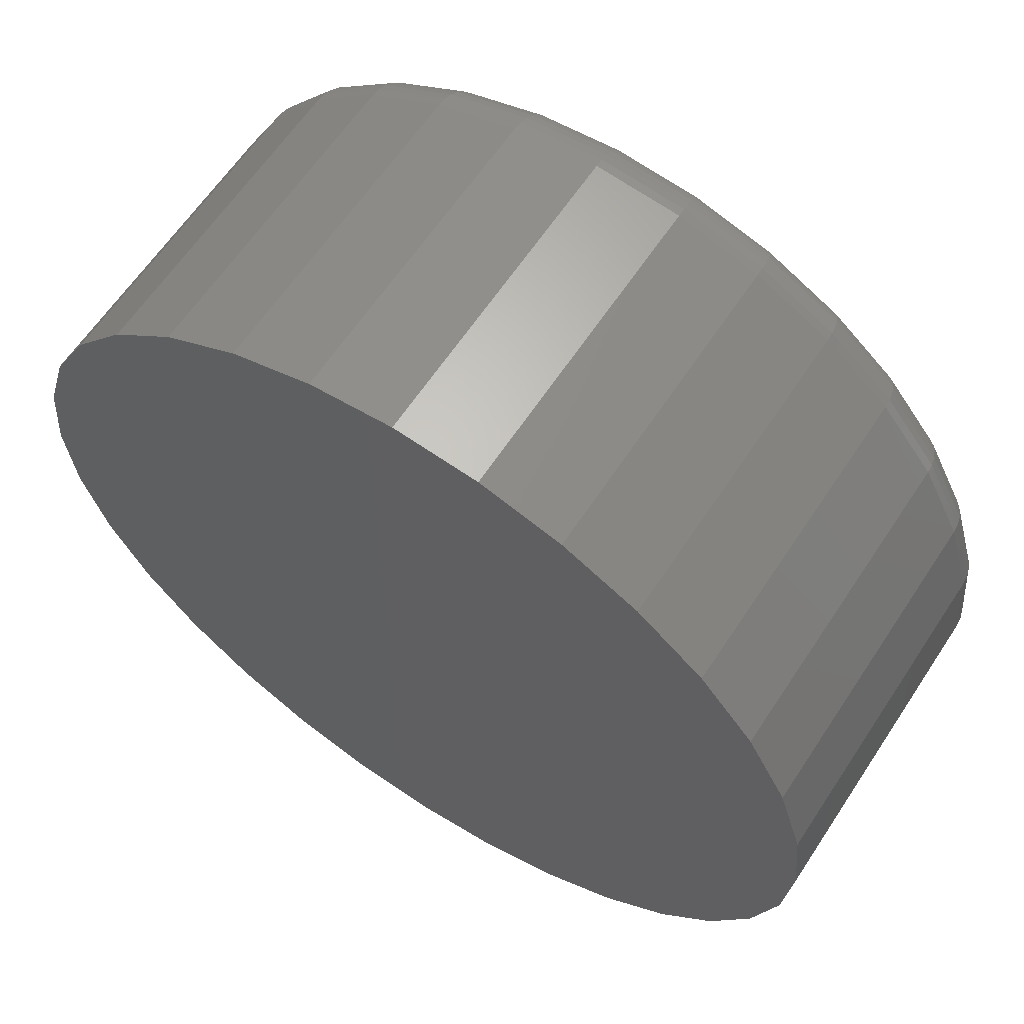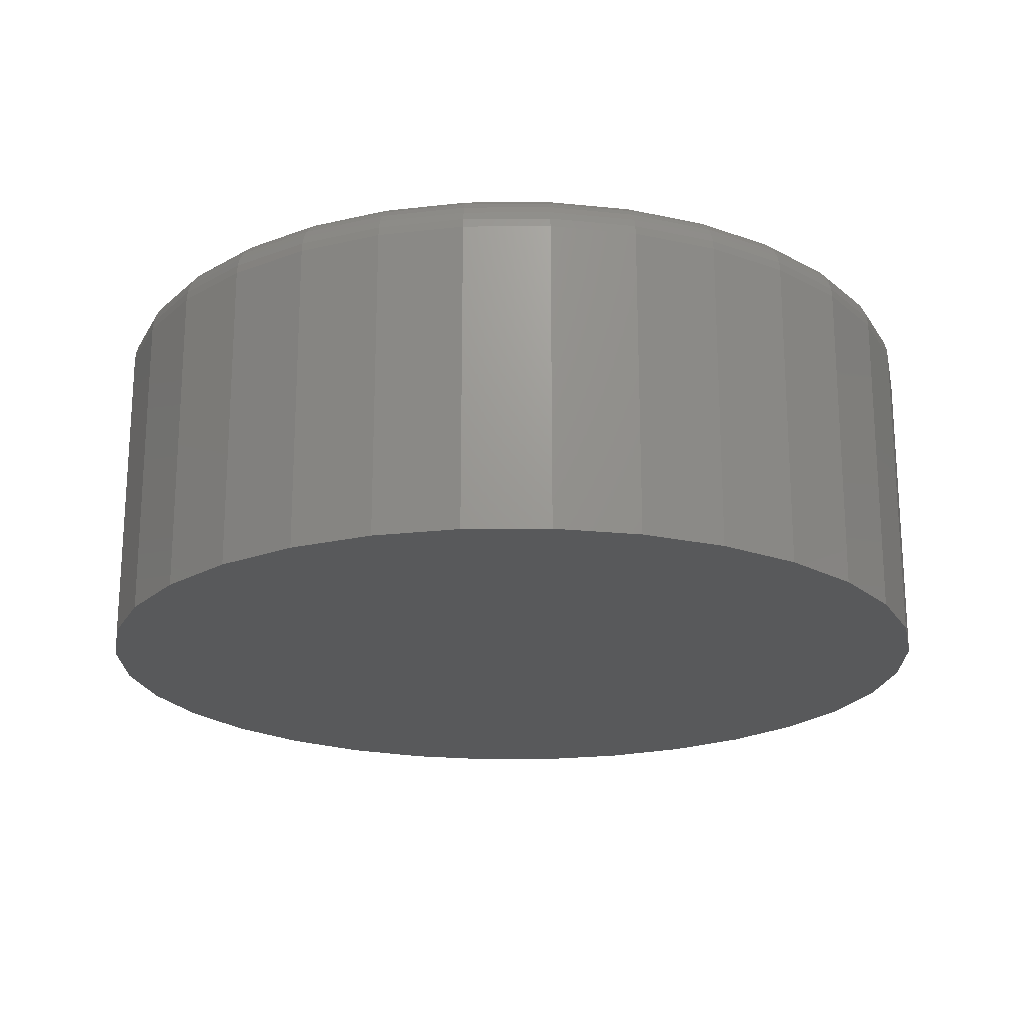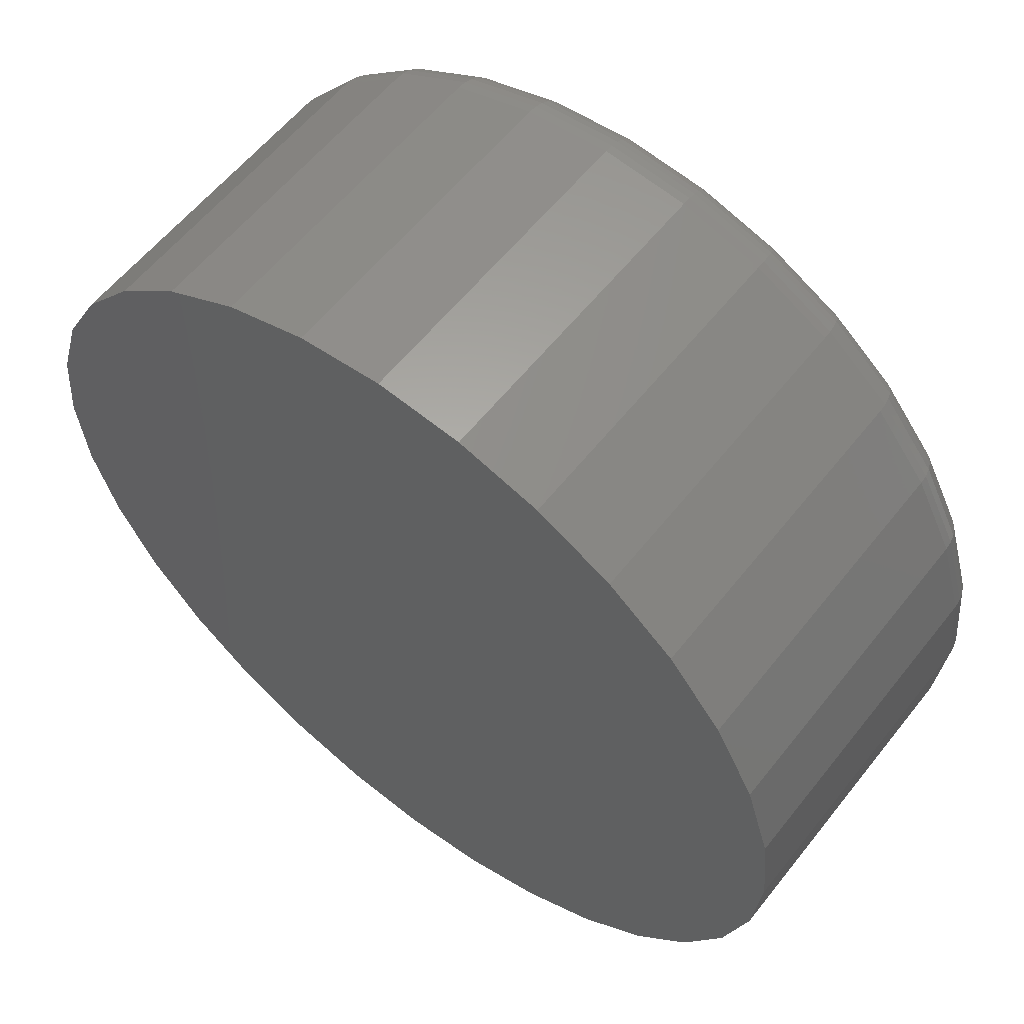
<metadata>
{"format":"stl","ext":"stl","renderer":"f3d","projection":"perspective","resolution":1024,"background":"white","views":[{"elev":62.3,"azim":-146.7,"up":"+Y"},{"elev":-20.6,"azim":-128.7,"up":"+Z"},{"elev":58.6,"azim":-142.0,"up":"+Y"}]}
</metadata>
<code>
# stl→obj: 320 verts, 636 faces
v -0.1247 0.6667 0.625
v 0.1405 0.6667 0.625
v 0.007895 0.6798 0.625
v 0.268 0.628 0.625
v -0.2522 0.628 0.625
v 0.3856 0.5652 0.625
v -0.3698 0.5652 0.625
v 0.4886 0.4807 0.625
v -0.4728 0.4807 0.625
v 0.5731 0.3777 0.625
v -0.5573 0.3777 0.625
v 0.6359 0.2601 0.625
v -0.6201 0.2601 0.625
v 0.6746 0.1326 0.625
v -0.6588 0.1326 0.625
v 0.6877 -2.201e-16 0.625
v -0.6719 -2.722e-16 0.625
v 0.6746 -0.1326 0.625
v -0.6588 -0.1326 0.625
v 0.6359 -0.2601 0.625
v -0.6201 -0.2601 0.625
v 0.5731 -0.3777 0.625
v -0.5573 -0.3777 0.625
v 0.4886 -0.4807 0.625
v -0.4728 -0.4807 0.625
v 0.3856 -0.5652 0.625
v -0.3698 -0.5652 0.625
v 0.268 -0.628 0.625
v -0.2522 -0.628 0.625
v 0.1405 -0.6667 0.625
v -0.1247 -0.6667 0.625
v 0.007895 -0.6798 0.625
v 0.7658 0 0
v 0.7658 -8.588e-16 0.5469
v 0.7512 -0.1479 0
v 0.7512 -0.1479 0.5469
v 0.7081 -0.29 0
v 0.7081 -0.29 0.5469
v 0.6381 -0.4211 0
v 0.6381 -0.4211 0.5469
v 0.5438 -0.5359 0
v 0.5438 -0.5359 0.5469
v 0.429 -0.6302 0
v 0.429 -0.6302 0.5469
v 0.2979 -0.7002 0
v 0.2979 -0.7002 0.5469
v 0.1558 -0.7433 0
v 0.1558 -0.7433 0.5469
v 0.007895 -0.7579 0
v 0.007895 -0.7579 0.5469
v -0.14 -0.7433 0
v -0.14 -0.7433 0.5469
v -0.2821 -0.7002 0
v -0.2821 -0.7002 0.5469
v -0.4132 -0.6302 0
v -0.4132 -0.6302 0.5469
v -0.528 -0.5359 0
v -0.528 -0.5359 0.5469
v -0.6223 -0.4211 0
v -0.6223 -0.4211 0.5469
v -0.6923 -0.29 0
v -0.6923 -0.29 0.5469
v -0.7354 -0.1479 0
v -0.7354 -0.1479 0.5469
v -0.75 9.281e-17 0
v -0.75 9.281e-17 0.5469
v -0.7354 0.1479 0
v -0.7354 0.1479 0.5469
v -0.6923 0.29 0
v -0.6923 0.29 0.5469
v -0.6223 0.4211 0
v -0.6223 0.4211 0.5469
v -0.528 0.5359 0
v -0.528 0.5359 0.5469
v -0.4132 0.6302 0
v -0.4132 0.6302 0.5469
v -0.2821 0.7002 0
v -0.2821 0.7002 0.5469
v -0.14 0.7433 0
v -0.14 0.7433 0.5469
v 0.007895 0.7579 0
v 0.007895 0.7579 0.5469
v 0.1558 0.7433 0
v 0.1558 0.7433 0.5469
v 0.2979 0.7002 0
v 0.2979 0.7002 0.5469
v 0.429 0.6302 0
v 0.429 0.6302 0.5469
v 0.5438 0.5359 0
v 0.5438 0.5359 0.5469
v 0.6381 0.4211 0
v 0.6381 0.4211 0.5469
v 0.7081 0.29 0
v 0.7081 0.29 0.5469
v 0.7512 0.1479 0
v 0.7512 0.1479 0.5469
v -0.6871 1.665e-16 0.6235
v -0.6738 0.1356 0.6235
v -0.7018 1.665e-16 0.6191
v -0.6881 0.1384 0.6191
v -0.7153 1.11e-16 0.6118
v -0.7014 0.1411 0.6118
v -0.7271 1.665e-16 0.6021
v -0.713 0.1434 0.6021
v -0.7368 1.665e-16 0.5903
v -0.7225 0.1453 0.5903
v -0.7441 1.11e-16 0.5768
v -0.7296 0.1467 0.5768
v -0.7485 1.11e-16 0.5621
v -0.734 0.1476 0.5621
v 0.6896 0.1356 0.6235
v 0.7029 -8.882e-16 0.6235
v 0.7039 0.1384 0.6191
v 0.7176 -8.327e-16 0.6191
v 0.7172 0.1411 0.6118
v 0.7311 -8.882e-16 0.6118
v 0.7288 0.1434 0.6021
v 0.7429 -9.437e-16 0.6021
v 0.7383 0.1453 0.5903
v 0.7526 -9.437e-16 0.5903
v 0.7454 0.1467 0.5768
v 0.7598 -9.992e-16 0.5768
v 0.7498 0.1476 0.5621
v 0.7643 -9.992e-16 0.5621
v 0.65 0.266 0.6235
v 0.6635 0.2716 0.6191
v 0.676 0.2767 0.6118
v 0.687 0.2813 0.6021
v 0.6959 0.285 0.5903
v 0.7026 0.2878 0.5768
v 0.7067 0.2895 0.5621
v 0.5858 0.3861 0.6235
v 0.598 0.3943 0.6191
v 0.6092 0.4018 0.6118
v 0.619 0.4084 0.6021
v 0.6271 0.4137 0.5903
v 0.6331 0.4178 0.5768
v 0.6368 0.4202 0.5621
v 0.4993 0.4914 0.6235
v 0.5097 0.5018 0.6191
v 0.5193 0.5114 0.6118
v 0.5276 0.5197 0.6021
v 0.5345 0.5266 0.5903
v 0.5396 0.5317 0.5768
v 0.5427 0.5349 0.5621
v 0.394 0.5779 0.6235
v 0.4022 0.5901 0.6191
v 0.4097 0.6013 0.6118
v 0.4162 0.6111 0.6021
v 0.4216 0.6192 0.5903
v 0.4257 0.6252 0.5768
v 0.4281 0.6289 0.5621
v 0.2739 0.6421 0.6235
v 0.2795 0.6556 0.6191
v 0.2846 0.6681 0.6118
v 0.2892 0.6791 0.6021
v 0.2929 0.688 0.5903
v 0.2957 0.6947 0.5768
v 0.2974 0.6988 0.5621
v 0.1435 0.6817 0.6235
v 0.1463 0.696 0.6191
v 0.149 0.7093 0.6118
v 0.1513 0.7209 0.6021
v 0.1532 0.7304 0.5903
v 0.1546 0.7375 0.5768
v 0.1555 0.7419 0.5621
v 0.007895 0.695 0.6235
v 0.007895 0.7097 0.6191
v 0.007895 0.7232 0.6118
v 0.007895 0.735 0.6021
v 0.007895 0.7447 0.5903
v 0.007895 0.7519 0.5768
v 0.007895 0.7564 0.5621
v -0.1277 0.6817 0.6235
v -0.1306 0.696 0.6191
v -0.1332 0.7093 0.6118
v -0.1355 0.7209 0.6021
v -0.1374 0.7304 0.5903
v -0.1388 0.7375 0.5768
v -0.1397 0.7419 0.5621
v -0.2581 0.6421 0.6235
v -0.2637 0.6556 0.6191
v -0.2689 0.6681 0.6118
v -0.2734 0.6791 0.6021
v -0.2771 0.688 0.5903
v -0.2799 0.6947 0.5768
v -0.2816 0.6988 0.5621
v -0.3782 0.5779 0.6235
v -0.3864 0.5901 0.6191
v -0.3939 0.6013 0.6118
v -0.4005 0.6111 0.6021
v -0.4059 0.6192 0.5903
v -0.4099 0.6252 0.5768
v -0.4123 0.6289 0.5621
v -0.4836 0.4914 0.6235
v -0.4939 0.5018 0.6191
v -0.5035 0.5114 0.6118
v -0.5118 0.5197 0.6021
v -0.5187 0.5266 0.5903
v -0.5238 0.5317 0.5768
v -0.527 0.5349 0.5621
v -0.57 0.3861 0.6235
v -0.5822 0.3943 0.6191
v -0.5934 0.4018 0.6118
v -0.6032 0.4084 0.6021
v -0.6113 0.4137 0.5903
v -0.6173 0.4178 0.5768
v -0.621 0.4202 0.5621
v -0.6342 0.266 0.6235
v -0.6478 0.2716 0.6191
v -0.6602 0.2767 0.6118
v -0.6712 0.2813 0.6021
v -0.6801 0.285 0.5903
v -0.6868 0.2878 0.5768
v -0.6909 0.2895 0.5621
v 0.6896 -0.1356 0.6235
v 0.7039 -0.1384 0.6191
v 0.7172 -0.1411 0.6118
v 0.7288 -0.1434 0.6021
v 0.7383 -0.1453 0.5903
v 0.7454 -0.1467 0.5768
v 0.7498 -0.1476 0.5621
v -0.6738 -0.1356 0.6235
v -0.6881 -0.1384 0.6191
v -0.7014 -0.1411 0.6118
v -0.713 -0.1434 0.6021
v -0.7225 -0.1453 0.5903
v -0.7296 -0.1467 0.5768
v -0.734 -0.1476 0.5621
v -0.6342 -0.266 0.6235
v -0.6478 -0.2716 0.6191
v -0.6602 -0.2767 0.6118
v -0.6712 -0.2813 0.6021
v -0.6801 -0.285 0.5903
v -0.6868 -0.2878 0.5768
v -0.6909 -0.2895 0.5621
v -0.57 -0.3861 0.6235
v -0.5822 -0.3943 0.6191
v -0.5934 -0.4018 0.6118
v -0.6032 -0.4084 0.6021
v -0.6113 -0.4137 0.5903
v -0.6173 -0.4178 0.5768
v -0.621 -0.4202 0.5621
v -0.4836 -0.4914 0.6235
v -0.4939 -0.5018 0.6191
v -0.5035 -0.5114 0.6118
v -0.5118 -0.5197 0.6021
v -0.5187 -0.5266 0.5903
v -0.5238 -0.5317 0.5768
v -0.527 -0.5349 0.5621
v -0.3782 -0.5779 0.6235
v -0.3864 -0.5901 0.6191
v -0.3939 -0.6013 0.6118
v -0.4005 -0.6111 0.6021
v -0.4059 -0.6192 0.5903
v -0.4099 -0.6252 0.5768
v -0.4123 -0.6289 0.5621
v -0.2581 -0.6421 0.6235
v -0.2637 -0.6556 0.6191
v -0.2689 -0.6681 0.6118
v -0.2734 -0.6791 0.6021
v -0.2771 -0.688 0.5903
v -0.2799 -0.6947 0.5768
v -0.2816 -0.6988 0.5621
v -0.1277 -0.6817 0.6235
v -0.1306 -0.696 0.6191
v -0.1332 -0.7093 0.6118
v -0.1355 -0.7209 0.6021
v -0.1374 -0.7304 0.5903
v -0.1388 -0.7375 0.5768
v -0.1397 -0.7419 0.5621
v 0.007895 -0.695 0.6235
v 0.007895 -0.7097 0.6191
v 0.007895 -0.7232 0.6118
v 0.007895 -0.735 0.6021
v 0.007895 -0.7447 0.5903
v 0.007895 -0.7519 0.5768
v 0.007895 -0.7564 0.5621
v 0.1435 -0.6817 0.6235
v 0.1463 -0.696 0.6191
v 0.149 -0.7093 0.6118
v 0.1513 -0.7209 0.6021
v 0.1532 -0.7304 0.5903
v 0.1546 -0.7375 0.5768
v 0.1555 -0.7419 0.5621
v 0.2739 -0.6421 0.6235
v 0.2795 -0.6556 0.6191
v 0.2846 -0.6681 0.6118
v 0.2892 -0.6791 0.6021
v 0.2929 -0.688 0.5903
v 0.2957 -0.6947 0.5768
v 0.2974 -0.6988 0.5621
v 0.394 -0.5779 0.6235
v 0.4022 -0.5901 0.6191
v 0.4097 -0.6013 0.6118
v 0.4162 -0.6111 0.6021
v 0.4216 -0.6192 0.5903
v 0.4257 -0.6252 0.5768
v 0.4281 -0.6289 0.5621
v 0.4993 -0.4914 0.6235
v 0.5097 -0.5018 0.6191
v 0.5193 -0.5114 0.6118
v 0.5276 -0.5197 0.6021
v 0.5345 -0.5266 0.5903
v 0.5396 -0.5317 0.5768
v 0.5427 -0.5349 0.5621
v 0.5858 -0.3861 0.6235
v 0.598 -0.3943 0.6191
v 0.6092 -0.4018 0.6118
v 0.619 -0.4084 0.6021
v 0.6271 -0.4137 0.5903
v 0.6331 -0.4178 0.5768
v 0.6368 -0.4202 0.5621
v 0.65 -0.266 0.6235
v 0.6635 -0.2716 0.6191
v 0.676 -0.2767 0.6118
v 0.687 -0.2813 0.6021
v 0.6959 -0.285 0.5903
v 0.7026 -0.2878 0.5768
v 0.7067 -0.2895 0.5621
f 1 2 3
f 2 1 4
f 4 1 5
f 4 5 6
f 6 5 7
f 6 7 8
f 8 7 9
f 8 9 10
f 10 9 11
f 10 11 12
f 12 11 13
f 12 13 14
f 14 13 15
f 14 15 16
f 16 15 17
f 16 17 18
f 18 17 19
f 18 19 20
f 20 19 21
f 20 21 22
f 22 21 23
f 22 23 24
f 24 23 25
f 24 25 26
f 26 25 27
f 26 27 28
f 28 27 29
f 28 29 30
f 30 29 31
f 30 31 32
f 33 34 35
f 35 34 36
f 35 36 37
f 37 36 38
f 37 38 39
f 39 38 40
f 39 40 41
f 41 40 42
f 41 42 43
f 43 42 44
f 43 44 45
f 45 44 46
f 45 46 47
f 47 46 48
f 47 48 49
f 49 48 50
f 49 50 51
f 51 50 52
f 51 52 53
f 53 52 54
f 53 54 55
f 55 54 56
f 55 56 57
f 57 56 58
f 57 58 59
f 59 58 60
f 59 60 61
f 61 60 62
f 61 62 63
f 63 62 64
f 63 64 65
f 65 64 66
f 65 66 67
f 67 66 68
f 67 68 69
f 69 68 70
f 69 70 71
f 71 70 72
f 71 72 73
f 73 72 74
f 73 74 75
f 75 74 76
f 75 76 77
f 77 76 78
f 77 78 79
f 79 78 80
f 79 80 81
f 81 80 82
f 81 82 83
f 83 82 84
f 83 84 85
f 85 84 86
f 85 86 87
f 87 86 88
f 87 88 89
f 89 88 90
f 89 90 91
f 91 90 92
f 91 92 93
f 93 92 94
f 93 94 95
f 95 94 96
f 95 96 33
f 33 96 34
f 17 15 97
f 97 15 98
f 97 98 99
f 99 98 100
f 99 100 101
f 101 100 102
f 101 102 103
f 103 102 104
f 103 104 105
f 105 104 106
f 105 106 107
f 107 106 108
f 107 108 109
f 109 108 110
f 109 110 66
f 66 110 68
f 14 16 111
f 111 16 112
f 111 112 113
f 113 112 114
f 113 114 115
f 115 114 116
f 115 116 117
f 117 116 118
f 117 118 119
f 119 118 120
f 119 120 121
f 121 120 122
f 121 122 123
f 123 122 124
f 123 124 96
f 96 124 34
f 12 14 125
f 125 14 111
f 125 111 126
f 126 111 113
f 126 113 127
f 127 113 115
f 127 115 128
f 128 115 117
f 128 117 129
f 129 117 119
f 129 119 130
f 130 119 121
f 130 121 131
f 131 121 123
f 131 123 94
f 94 123 96
f 10 12 132
f 132 12 125
f 132 125 133
f 133 125 126
f 133 126 134
f 134 126 127
f 134 127 135
f 135 127 128
f 135 128 136
f 136 128 129
f 136 129 137
f 137 129 130
f 137 130 138
f 138 130 131
f 138 131 92
f 92 131 94
f 8 10 139
f 139 10 132
f 139 132 140
f 140 132 133
f 140 133 141
f 141 133 134
f 141 134 142
f 142 134 135
f 142 135 143
f 143 135 136
f 143 136 144
f 144 136 137
f 144 137 145
f 145 137 138
f 145 138 90
f 90 138 92
f 6 8 146
f 146 8 139
f 146 139 147
f 147 139 140
f 147 140 148
f 148 140 141
f 148 141 149
f 149 141 142
f 149 142 150
f 150 142 143
f 150 143 151
f 151 143 144
f 151 144 152
f 152 144 145
f 152 145 88
f 88 145 90
f 4 6 153
f 153 6 146
f 153 146 154
f 154 146 147
f 154 147 155
f 155 147 148
f 155 148 156
f 156 148 149
f 156 149 157
f 157 149 150
f 157 150 158
f 158 150 151
f 158 151 159
f 159 151 152
f 159 152 86
f 86 152 88
f 2 4 160
f 160 4 153
f 160 153 161
f 161 153 154
f 161 154 162
f 162 154 155
f 162 155 163
f 163 155 156
f 163 156 164
f 164 156 157
f 164 157 165
f 165 157 158
f 165 158 166
f 166 158 159
f 166 159 84
f 84 159 86
f 3 2 167
f 167 2 160
f 167 160 168
f 168 160 161
f 168 161 169
f 169 161 162
f 169 162 170
f 170 162 163
f 170 163 171
f 171 163 164
f 171 164 172
f 172 164 165
f 172 165 173
f 173 165 166
f 173 166 82
f 82 166 84
f 1 3 174
f 174 3 167
f 174 167 175
f 175 167 168
f 175 168 176
f 176 168 169
f 176 169 177
f 177 169 170
f 177 170 178
f 178 170 171
f 178 171 179
f 179 171 172
f 179 172 180
f 180 172 173
f 180 173 80
f 80 173 82
f 5 1 181
f 181 1 174
f 181 174 182
f 182 174 175
f 182 175 183
f 183 175 176
f 183 176 184
f 184 176 177
f 184 177 185
f 185 177 178
f 185 178 186
f 186 178 179
f 186 179 187
f 187 179 180
f 187 180 78
f 78 180 80
f 7 5 188
f 188 5 181
f 188 181 189
f 189 181 182
f 189 182 190
f 190 182 183
f 190 183 191
f 191 183 184
f 191 184 192
f 192 184 185
f 192 185 193
f 193 185 186
f 193 186 194
f 194 186 187
f 194 187 76
f 76 187 78
f 9 7 195
f 195 7 188
f 195 188 196
f 196 188 189
f 196 189 197
f 197 189 190
f 197 190 198
f 198 190 191
f 198 191 199
f 199 191 192
f 199 192 200
f 200 192 193
f 200 193 201
f 201 193 194
f 201 194 74
f 74 194 76
f 11 9 202
f 202 9 195
f 202 195 203
f 203 195 196
f 203 196 204
f 204 196 197
f 204 197 205
f 205 197 198
f 205 198 206
f 206 198 199
f 206 199 207
f 207 199 200
f 207 200 208
f 208 200 201
f 208 201 72
f 72 201 74
f 13 11 209
f 209 11 202
f 209 202 210
f 210 202 203
f 210 203 211
f 211 203 204
f 211 204 212
f 212 204 205
f 212 205 213
f 213 205 206
f 213 206 214
f 214 206 207
f 214 207 215
f 215 207 208
f 215 208 70
f 70 208 72
f 15 13 98
f 98 13 209
f 98 209 100
f 100 209 210
f 100 210 102
f 102 210 211
f 102 211 104
f 104 211 212
f 104 212 106
f 106 212 213
f 106 213 108
f 108 213 214
f 108 214 110
f 110 214 215
f 110 215 68
f 68 215 70
f 16 18 112
f 112 18 216
f 112 216 114
f 114 216 217
f 114 217 116
f 116 217 218
f 116 218 118
f 118 218 219
f 118 219 120
f 120 219 220
f 120 220 122
f 122 220 221
f 122 221 124
f 124 221 222
f 124 222 34
f 34 222 36
f 19 17 223
f 223 17 97
f 223 97 224
f 224 97 99
f 224 99 225
f 225 99 101
f 225 101 226
f 226 101 103
f 226 103 227
f 227 103 105
f 227 105 228
f 228 105 107
f 228 107 229
f 229 107 109
f 229 109 64
f 64 109 66
f 21 19 230
f 230 19 223
f 230 223 231
f 231 223 224
f 231 224 232
f 232 224 225
f 232 225 233
f 233 225 226
f 233 226 234
f 234 226 227
f 234 227 235
f 235 227 228
f 235 228 236
f 236 228 229
f 236 229 62
f 62 229 64
f 23 21 237
f 237 21 230
f 237 230 238
f 238 230 231
f 238 231 239
f 239 231 232
f 239 232 240
f 240 232 233
f 240 233 241
f 241 233 234
f 241 234 242
f 242 234 235
f 242 235 243
f 243 235 236
f 243 236 60
f 60 236 62
f 25 23 244
f 244 23 237
f 244 237 245
f 245 237 238
f 245 238 246
f 246 238 239
f 246 239 247
f 247 239 240
f 247 240 248
f 248 240 241
f 248 241 249
f 249 241 242
f 249 242 250
f 250 242 243
f 250 243 58
f 58 243 60
f 27 25 251
f 251 25 244
f 251 244 252
f 252 244 245
f 252 245 253
f 253 245 246
f 253 246 254
f 254 246 247
f 254 247 255
f 255 247 248
f 255 248 256
f 256 248 249
f 256 249 257
f 257 249 250
f 257 250 56
f 56 250 58
f 29 27 258
f 258 27 251
f 258 251 259
f 259 251 252
f 259 252 260
f 260 252 253
f 260 253 261
f 261 253 254
f 261 254 262
f 262 254 255
f 262 255 263
f 263 255 256
f 263 256 264
f 264 256 257
f 264 257 54
f 54 257 56
f 31 29 265
f 265 29 258
f 265 258 266
f 266 258 259
f 266 259 267
f 267 259 260
f 267 260 268
f 268 260 261
f 268 261 269
f 269 261 262
f 269 262 270
f 270 262 263
f 270 263 271
f 271 263 264
f 271 264 52
f 52 264 54
f 32 31 272
f 272 31 265
f 272 265 273
f 273 265 266
f 273 266 274
f 274 266 267
f 274 267 275
f 275 267 268
f 275 268 276
f 276 268 269
f 276 269 277
f 277 269 270
f 277 270 278
f 278 270 271
f 278 271 50
f 50 271 52
f 30 32 279
f 279 32 272
f 279 272 280
f 280 272 273
f 280 273 281
f 281 273 274
f 281 274 282
f 282 274 275
f 282 275 283
f 283 275 276
f 283 276 284
f 284 276 277
f 284 277 285
f 285 277 278
f 285 278 48
f 48 278 50
f 28 30 286
f 286 30 279
f 286 279 287
f 287 279 280
f 287 280 288
f 288 280 281
f 288 281 289
f 289 281 282
f 289 282 290
f 290 282 283
f 290 283 291
f 291 283 284
f 291 284 292
f 292 284 285
f 292 285 46
f 46 285 48
f 26 28 293
f 293 28 286
f 293 286 294
f 294 286 287
f 294 287 295
f 295 287 288
f 295 288 296
f 296 288 289
f 296 289 297
f 297 289 290
f 297 290 298
f 298 290 291
f 298 291 299
f 299 291 292
f 299 292 44
f 44 292 46
f 24 26 300
f 300 26 293
f 300 293 301
f 301 293 294
f 301 294 302
f 302 294 295
f 302 295 303
f 303 295 296
f 303 296 304
f 304 296 297
f 304 297 305
f 305 297 298
f 305 298 306
f 306 298 299
f 306 299 42
f 42 299 44
f 22 24 307
f 307 24 300
f 307 300 308
f 308 300 301
f 308 301 309
f 309 301 302
f 309 302 310
f 310 302 303
f 310 303 311
f 311 303 304
f 311 304 312
f 312 304 305
f 312 305 313
f 313 305 306
f 313 306 40
f 40 306 42
f 20 22 314
f 314 22 307
f 314 307 315
f 315 307 308
f 315 308 316
f 316 308 309
f 316 309 317
f 317 309 310
f 317 310 318
f 318 310 311
f 318 311 319
f 319 311 312
f 319 312 320
f 320 312 313
f 320 313 38
f 38 313 40
f 18 20 216
f 216 20 314
f 216 314 217
f 217 314 315
f 217 315 218
f 218 315 316
f 218 316 219
f 219 316 317
f 219 317 220
f 220 317 318
f 220 318 221
f 221 318 319
f 221 319 222
f 222 319 320
f 222 320 36
f 36 320 38
f 81 83 79
f 49 51 47
f 47 51 53
f 47 53 45
f 45 53 55
f 45 55 43
f 43 55 57
f 43 57 41
f 41 57 59
f 41 59 39
f 39 59 61
f 39 61 37
f 37 61 63
f 37 63 35
f 35 63 65
f 35 65 33
f 33 65 67
f 33 67 95
f 95 67 69
f 95 69 93
f 93 69 71
f 93 71 91
f 91 71 73
f 91 73 89
f 89 73 75
f 89 75 87
f 87 75 77
f 87 77 85
f 85 77 79
f 85 79 83

</code>
